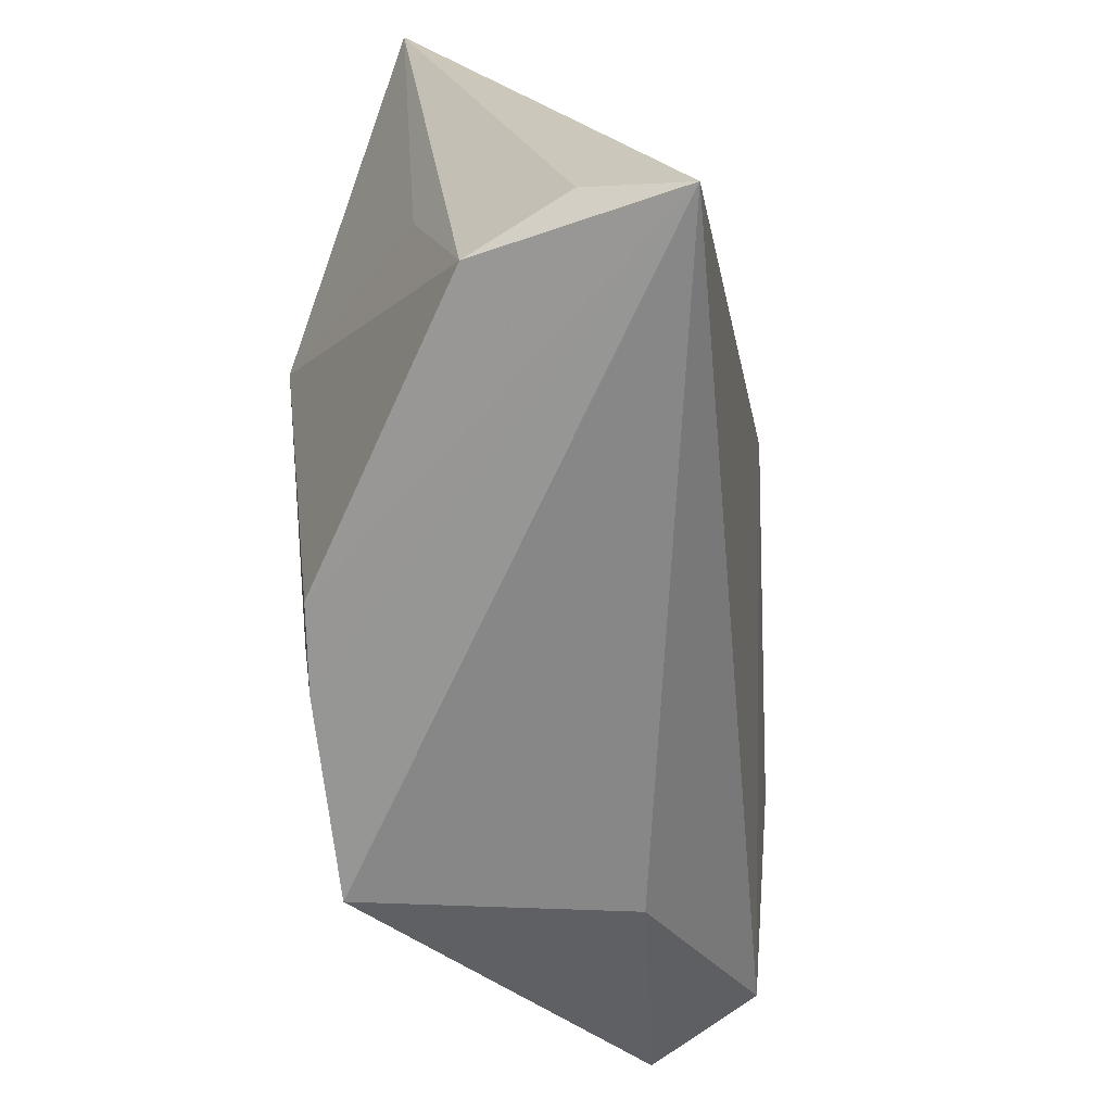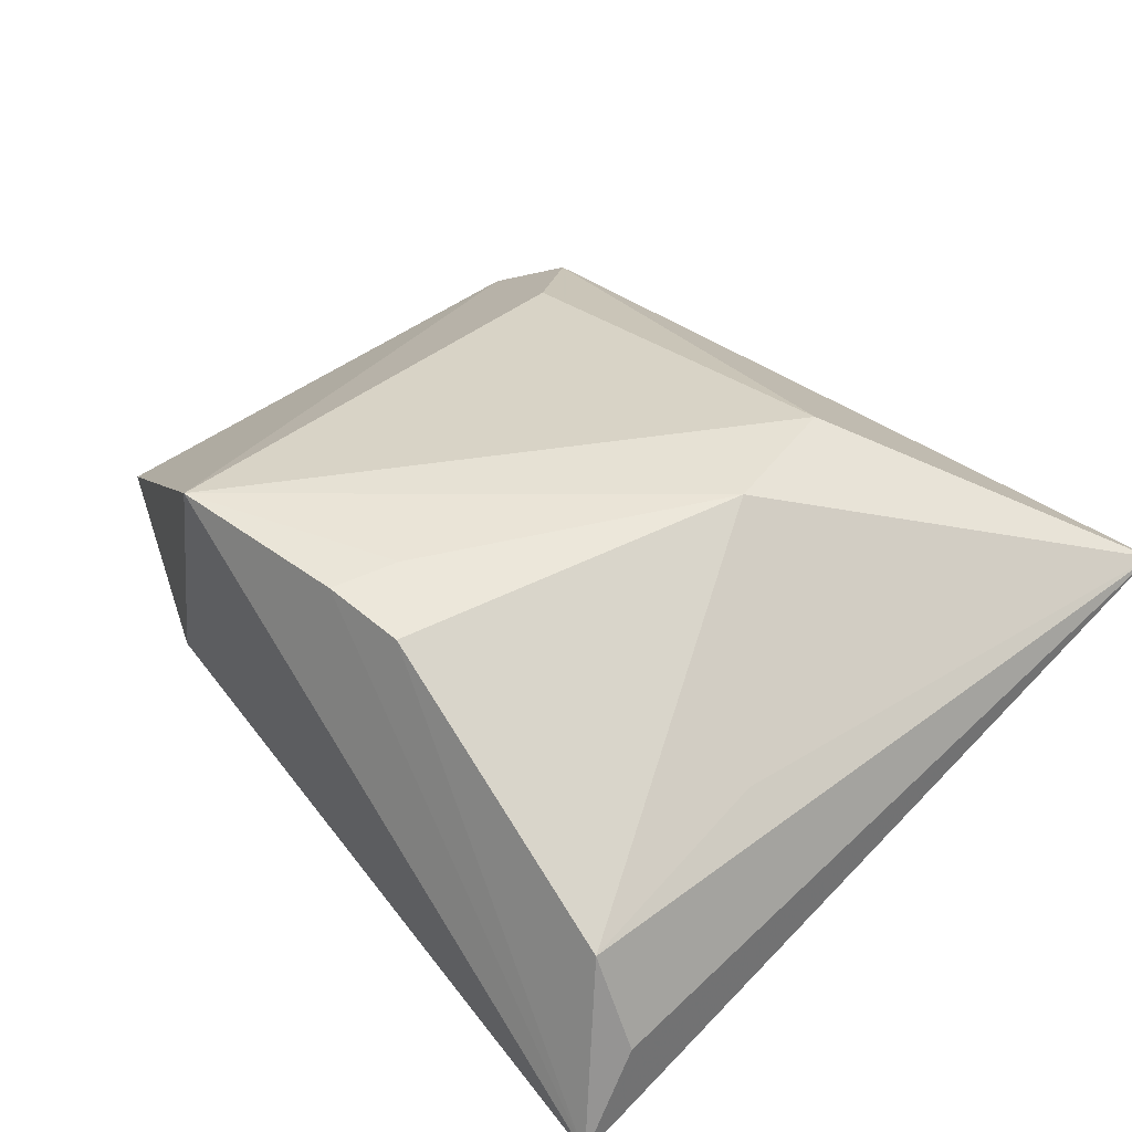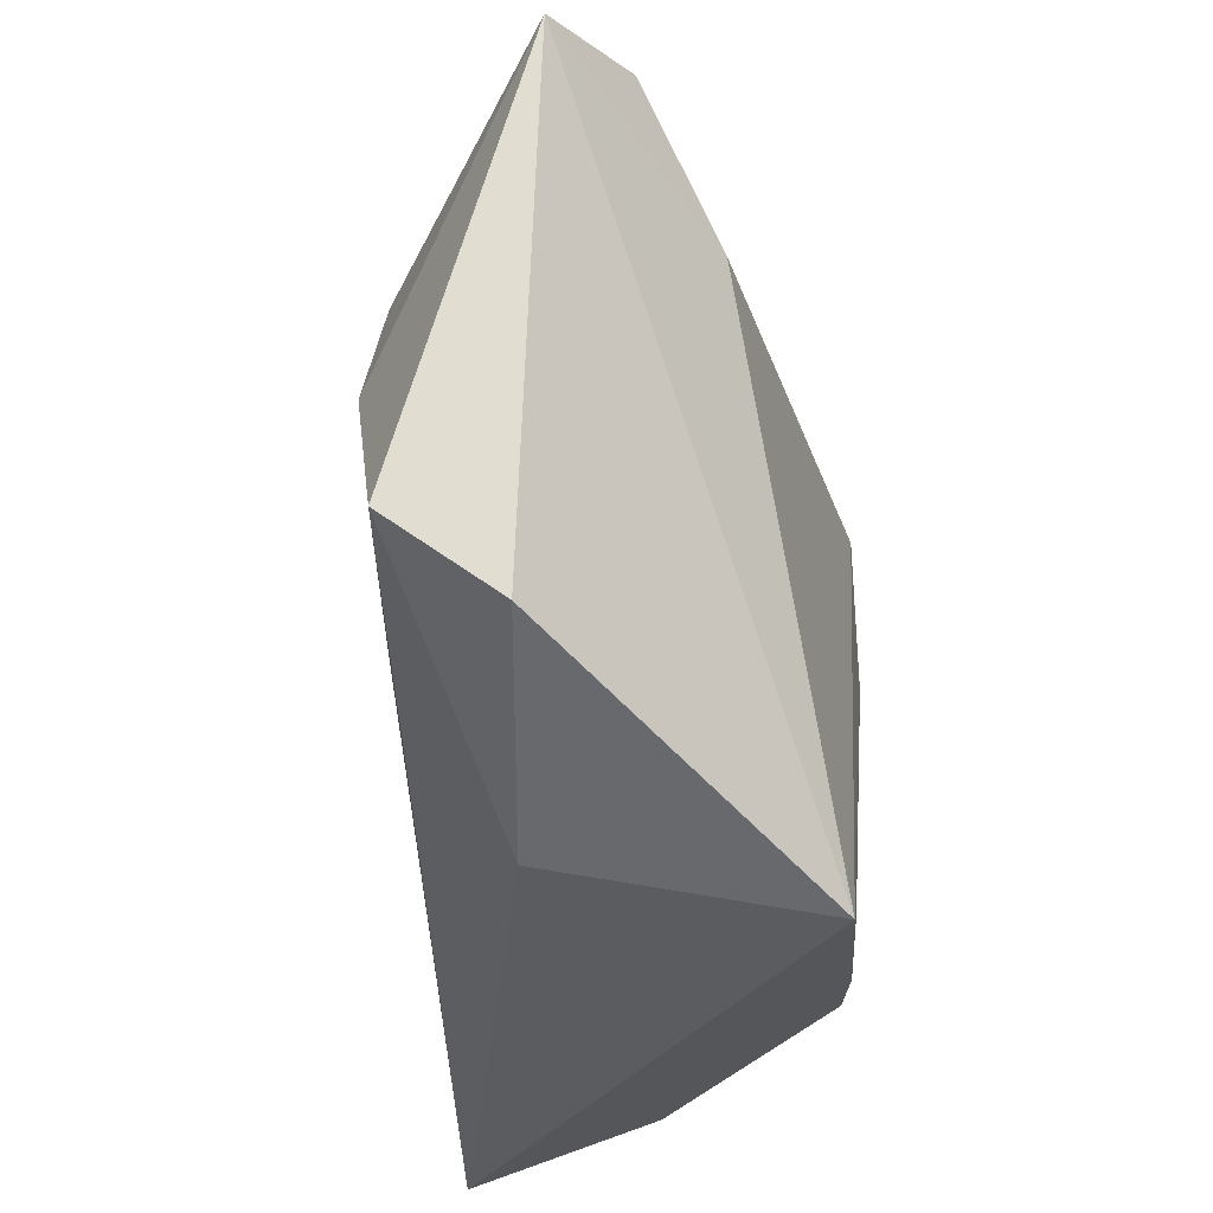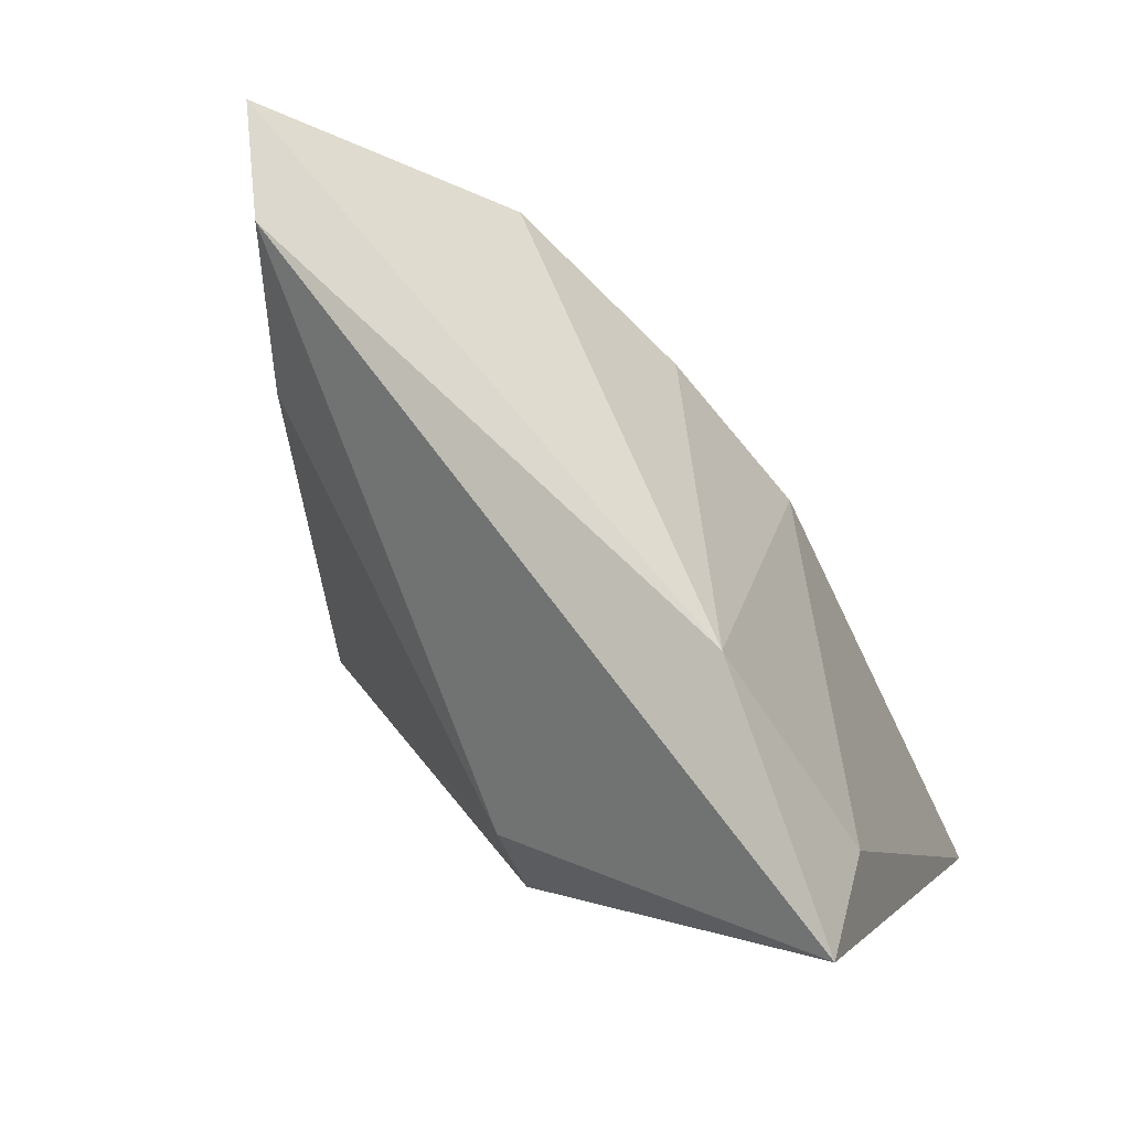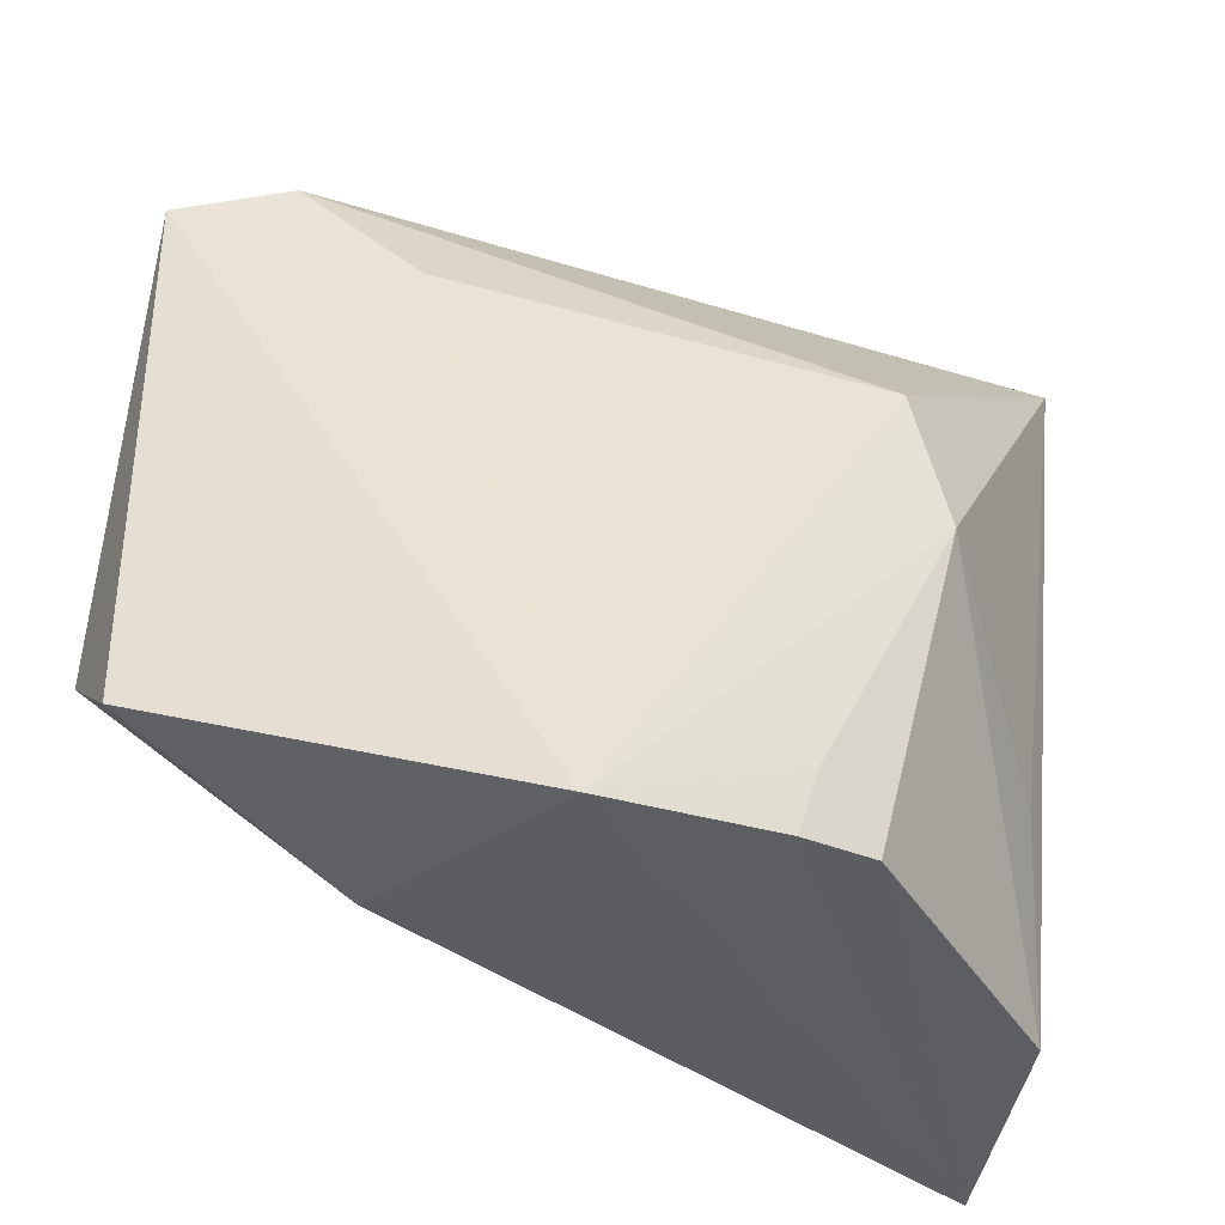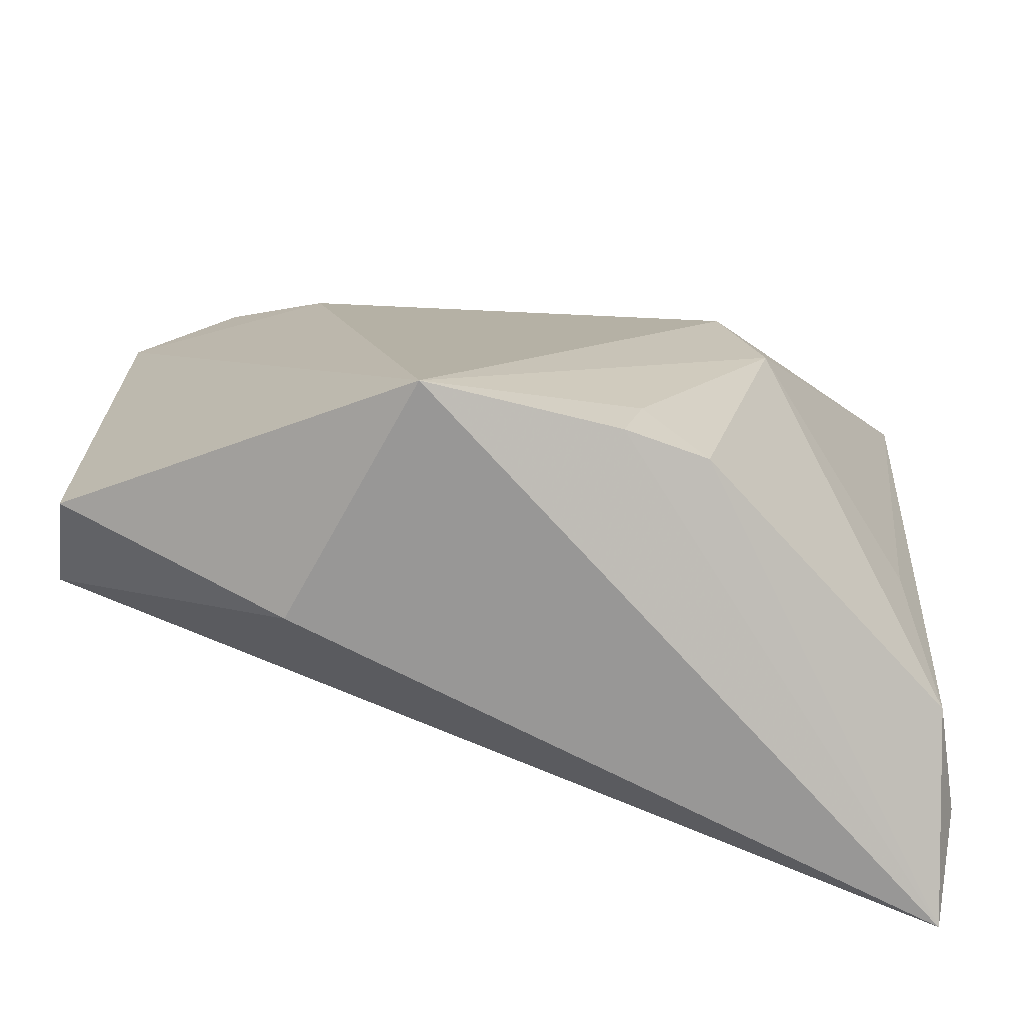
<metadata>
{"format":"obj","ext":"obj","renderer":"f3d","projection":"perspective","resolution":1024,"background":"white","views":[{"elev":-66.3,"azim":101.3,"up":"+Y"},{"elev":39.2,"azim":47.6,"up":"+Z"},{"elev":-29.4,"azim":-81.9,"up":"+Y"},{"elev":77.3,"azim":53.3,"up":"+Y"},{"elev":-38.8,"azim":-25.5,"up":"+Y"},{"elev":-72.8,"azim":-11.6,"up":"+Y"}]}
</metadata>
<code>
v 0.04079 -0.03267 -0.00115
v 0.04476 -0.03161 -0.01192
v 0.03867 0.03042 -0.002588
v 0.03866 -0.01045 0.004482
v 0.01848 0.04494 -0.001395
v -0.02497 -0.03282 -0.004893
v -0.02941 0.0239 0.01408
v -0.03157 0.01957 -0.01642
v 0.04498 -0.03783 -0.02215
v 0.04498 0.04422 0.00706
v -0.04007 0.03683 0.007253
v 0.01698 0.02046 0.02214
v -0.01118 0.013 -0.02073
v 0.003547 -0.03317 0.02072
v -0.0498 -0.02194 -0.001312
v 0.005293 0.003026 -0.02351
v 0.02124 0.005404 0.02214
v 0.01236 -0.03216 0.0192
v 0.005527 -0.02613 0.02133
v -0.05102 0.03528 0.0007708
v -0.04987 -0.01258 -0.01289
v -0.01659 -0.03576 0.02214
v -0.03708 0.006295 -0.01741
f 9 22 6
f 6 21 9
f 3 10 9
f 3 5 10
f 9 21 16
f 16 3 9
f 5 3 16
f 11 12 10
f 11 5 20
f 10 5 11
f 15 6 22
f 21 6 15
f 15 22 20
f 20 21 15
f 20 5 8
f 20 22 7
f 7 11 20
f 22 12 7
f 12 11 7
f 14 22 9
f 23 16 21
f 23 21 20
f 20 8 23
f 10 12 17
f 17 12 22
f 9 10 2
f 2 1 9
f 10 1 2
f 18 14 9
f 9 1 18
f 1 17 18
f 16 23 13
f 13 23 8
f 5 16 13
f 13 8 5
f 22 14 19
f 19 17 22
f 14 18 19
f 19 18 17
f 4 1 10
f 10 17 4
f 4 17 1

</code>
